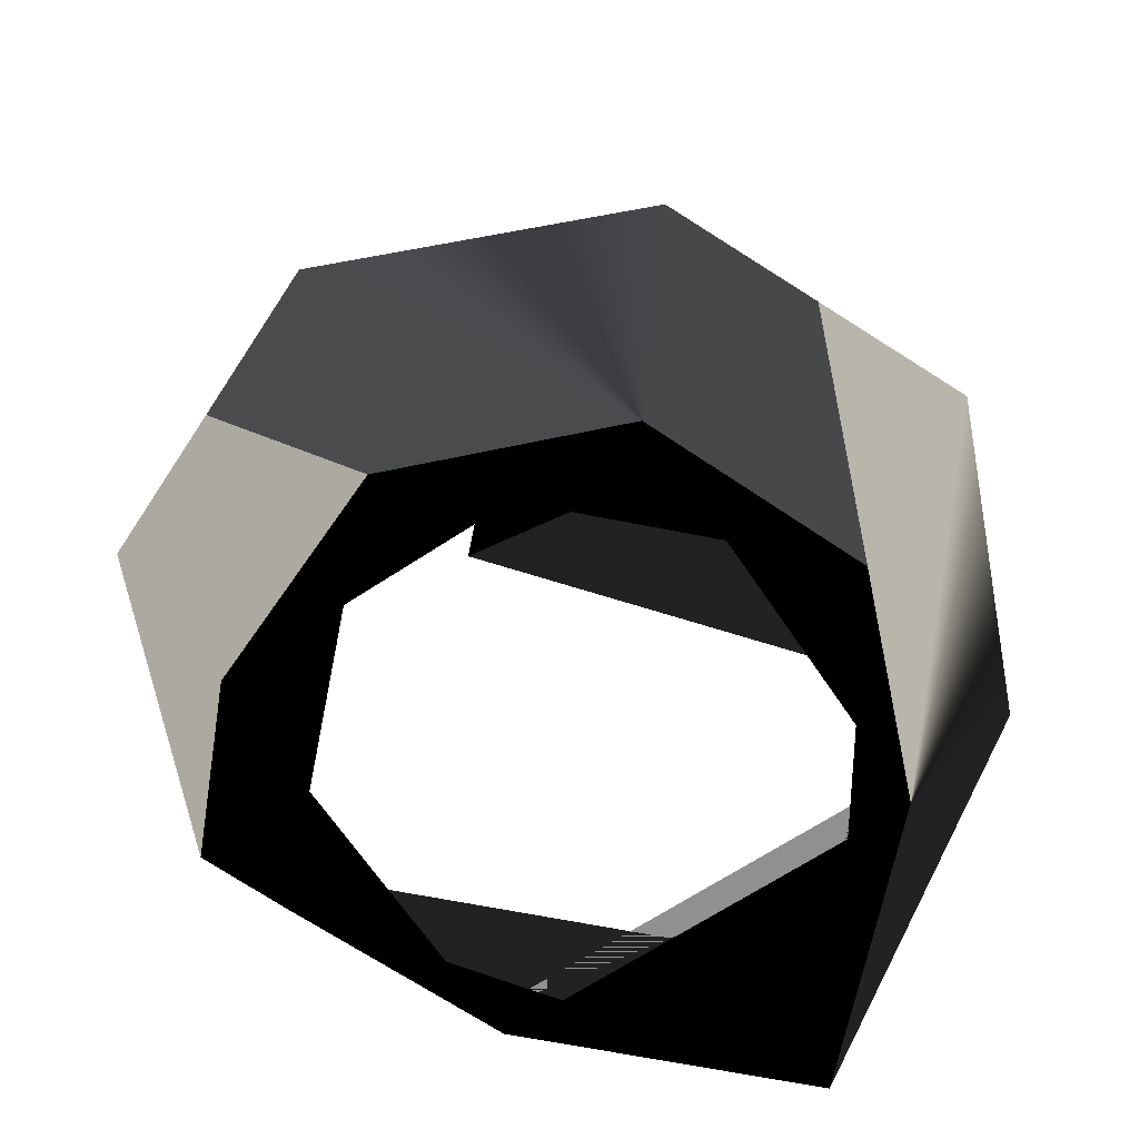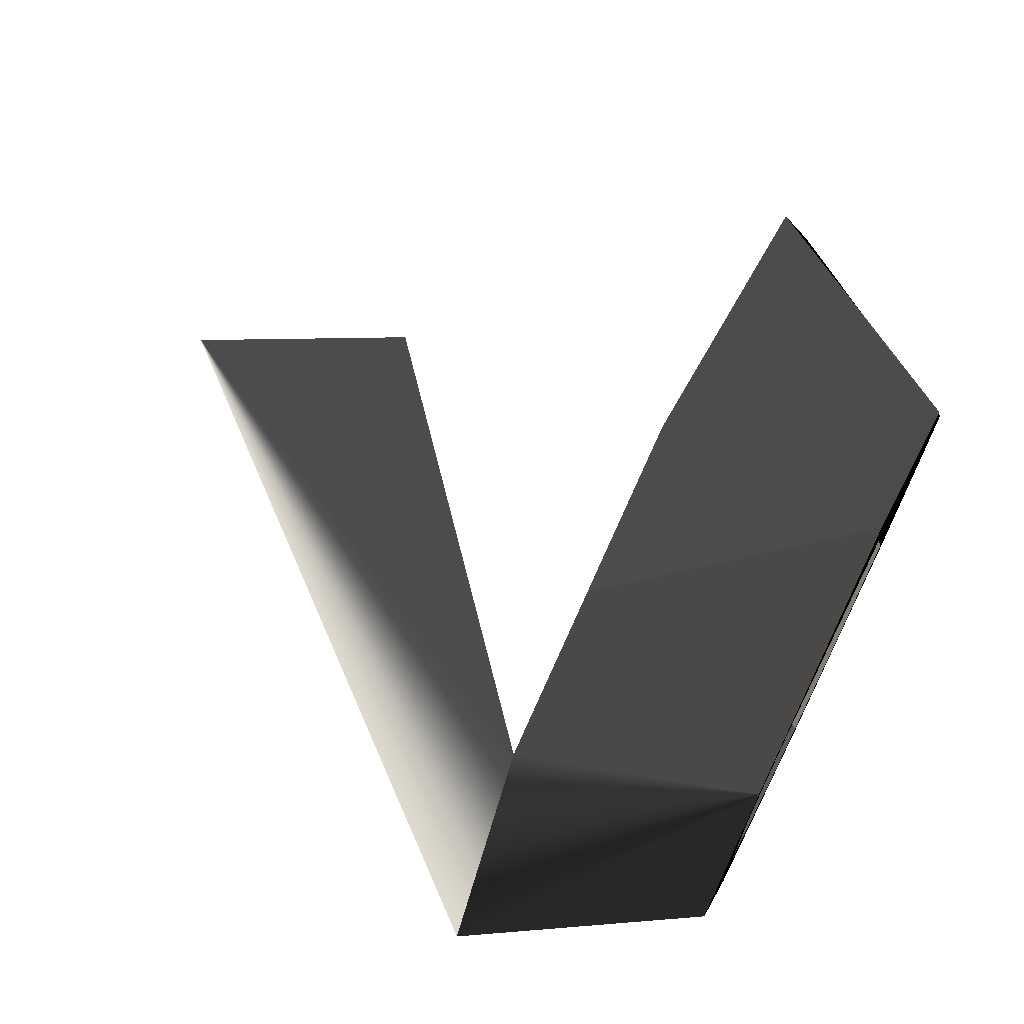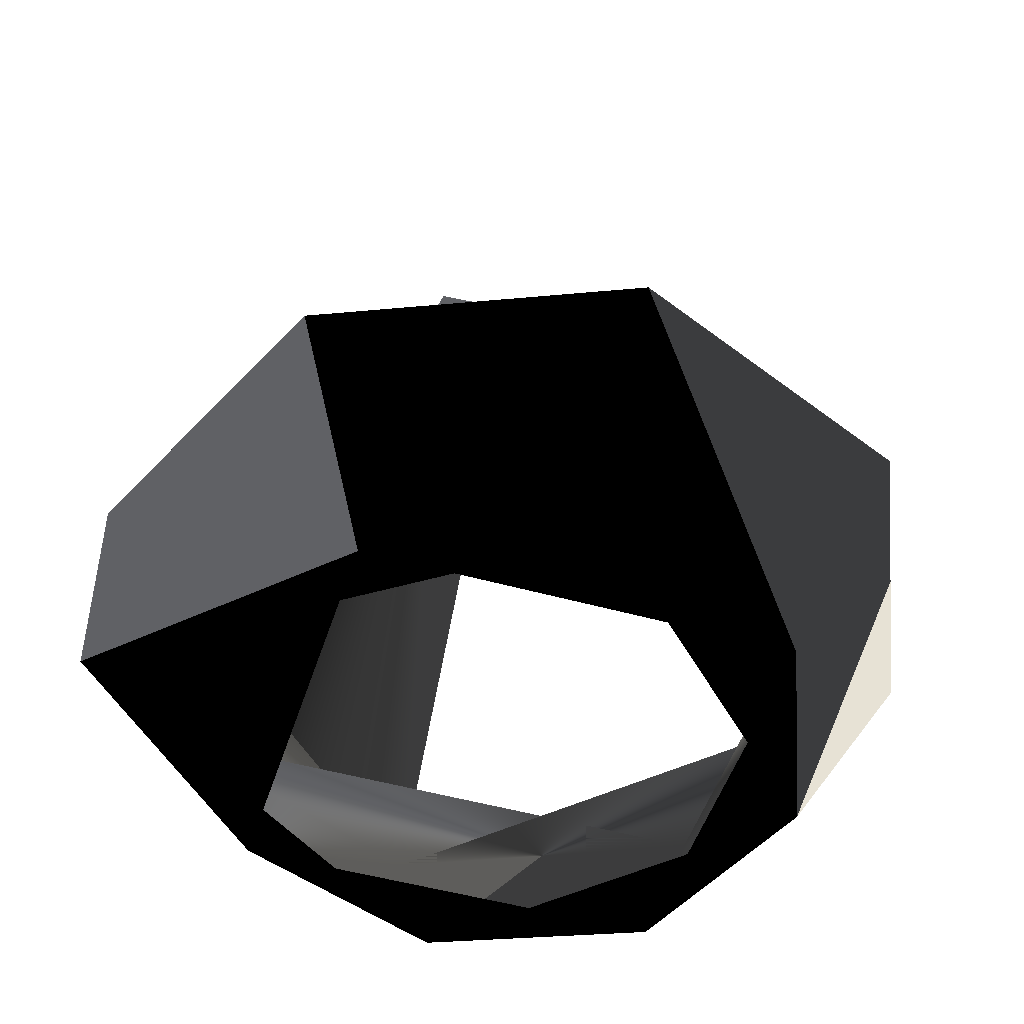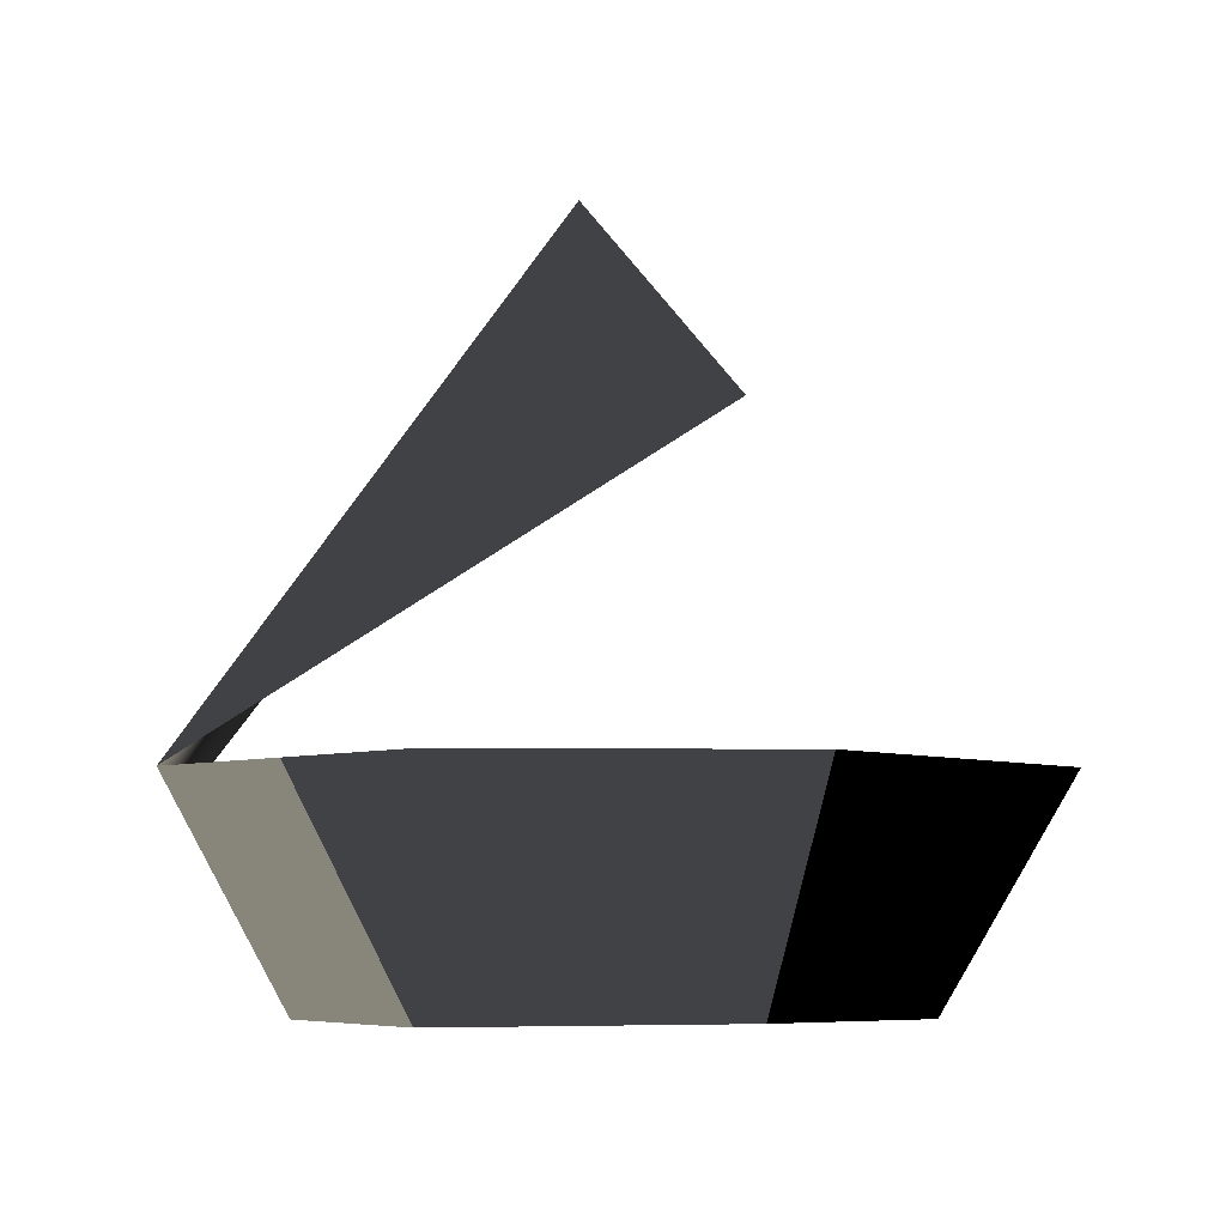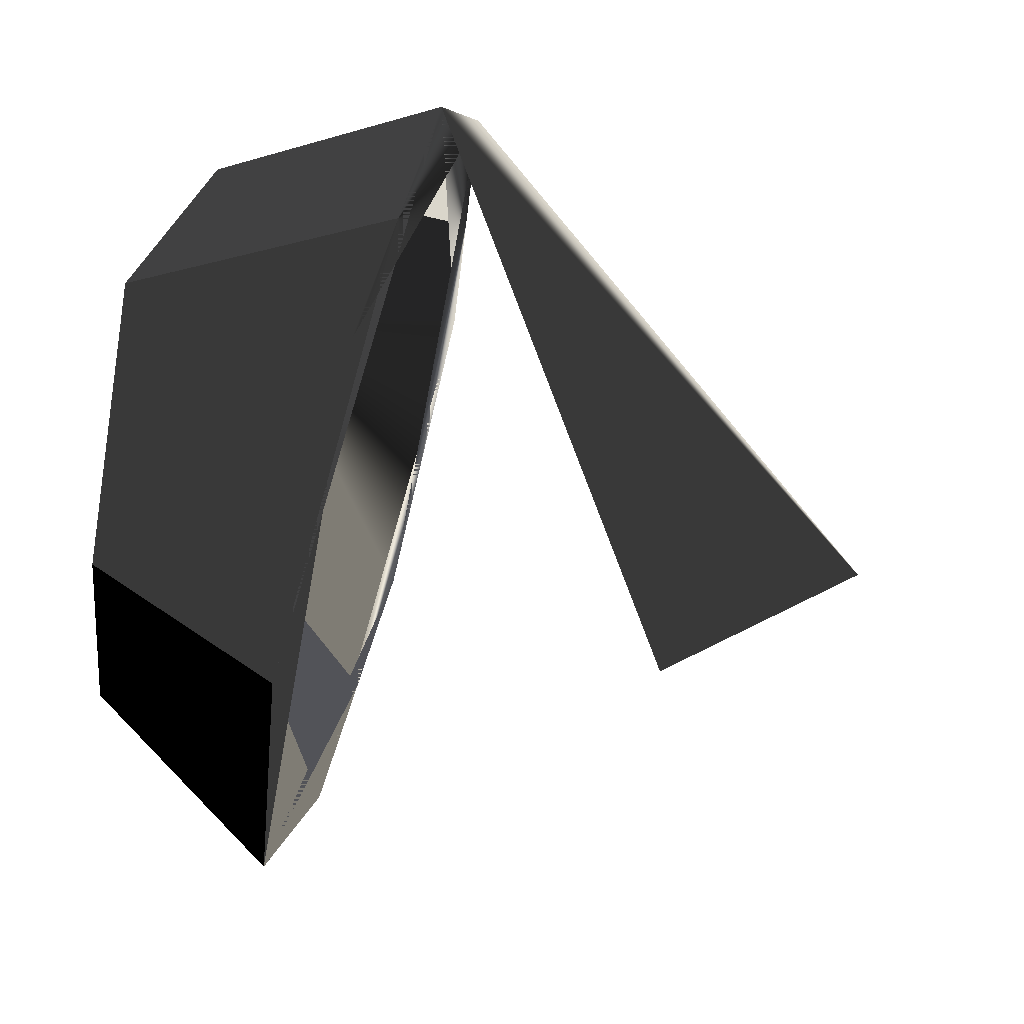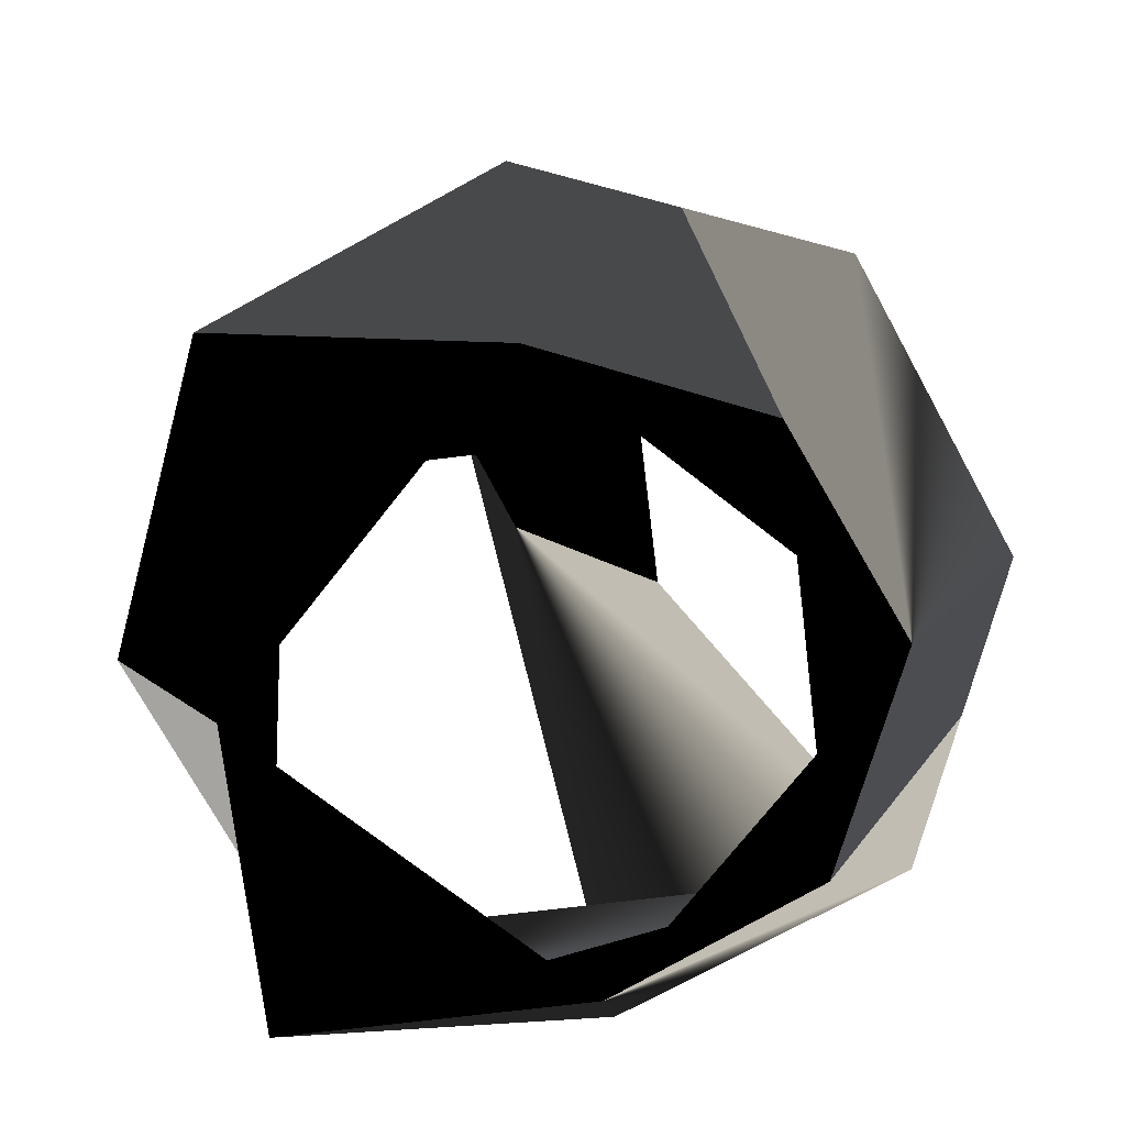
<metadata>
{"format":"obj","ext":"obj","renderer":"f3d","projection":"perspective","resolution":1024,"background":"white","views":[{"elev":-65.8,"azim":33.7,"up":"+Z"},{"elev":71.1,"azim":116.3,"up":"+Y"},{"elev":-49.1,"azim":-107.4,"up":"+Z"},{"elev":-6.4,"azim":-159.1,"up":"+Z"},{"elev":73.7,"azim":-75.4,"up":"+Y"},{"elev":-73.3,"azim":-38.1,"up":"+Z"}]}
</metadata>
<code>
v  0  1  0    # top
v  0.7  0.7  0    # top-right
v  1  0  0    # right
v  0.7 -0.7  0    # bottom-right
v  0 -1  0    # bottom
v -0.7 -0.7  0    # bottom-left
v -1  0  0    # left
v -0.7  0.7  0    # top-left
v  0  1 -0.5    # top back
v  0.5  0.5 -0.5    # top-right back
v  0.7  0 -0.5    # right back
v  0.5 -0.5 -0.5    # bottom-right back
v  0 -0.7 -0.5    # bottom back
v -0.5 -0.5 -0.5    # bottom-left back
v -0.7  0 -0.5    # left back
v -0.5  0.5 -0.5    # top-left back
v  0  0.2  1.2    # snout tip
v  0.3  0  0.8    # snout right
v  0 -0.3  0.8    # snout bottom
v -0.3  0  0.8    # snout left
v  1.2  1.2  0.2    # right ear
v -1.2  1.2  0.2    # left ear
v  0.4  0.4  0.6    # right eye
v -0.4  0.4  0.6    # left eye
f 1 2 8
f 2 3 1
f 3 4 2
f 4 5 3
f 5 6 4
f 6 7 5
f 7 8 6
f 8 1 7
f 9 16 10
f 10 11 9
f 11 12 10
f 12 13 11
f 13 14 12
f 14 15 13
f 15 16 14
f 16 9 15
f 1 9 2
f 2 9 10
f 2 10 3
f 3 10 11
f 3 11 4
f 4 11 12
f 4 12 5
f 5 12 13
f 5 13 6
f 6 13 14
f 6 14 7
f 7 14 15
f 7 15 8
f 8 15 16
f 8 16 1
f 1 16 9
f 17 18 3
f 17 3 2
f 17 19 18
f 17 20 19
f 17 2 20

</code>
